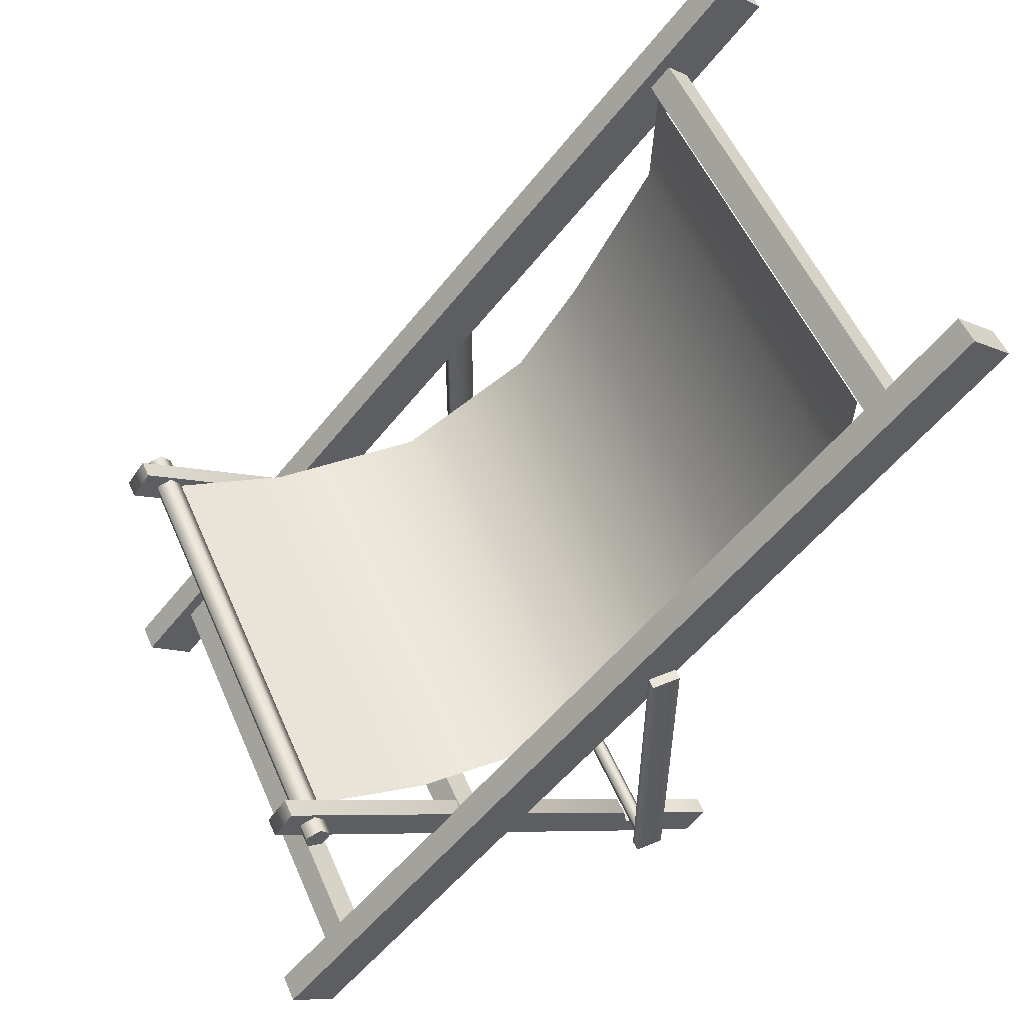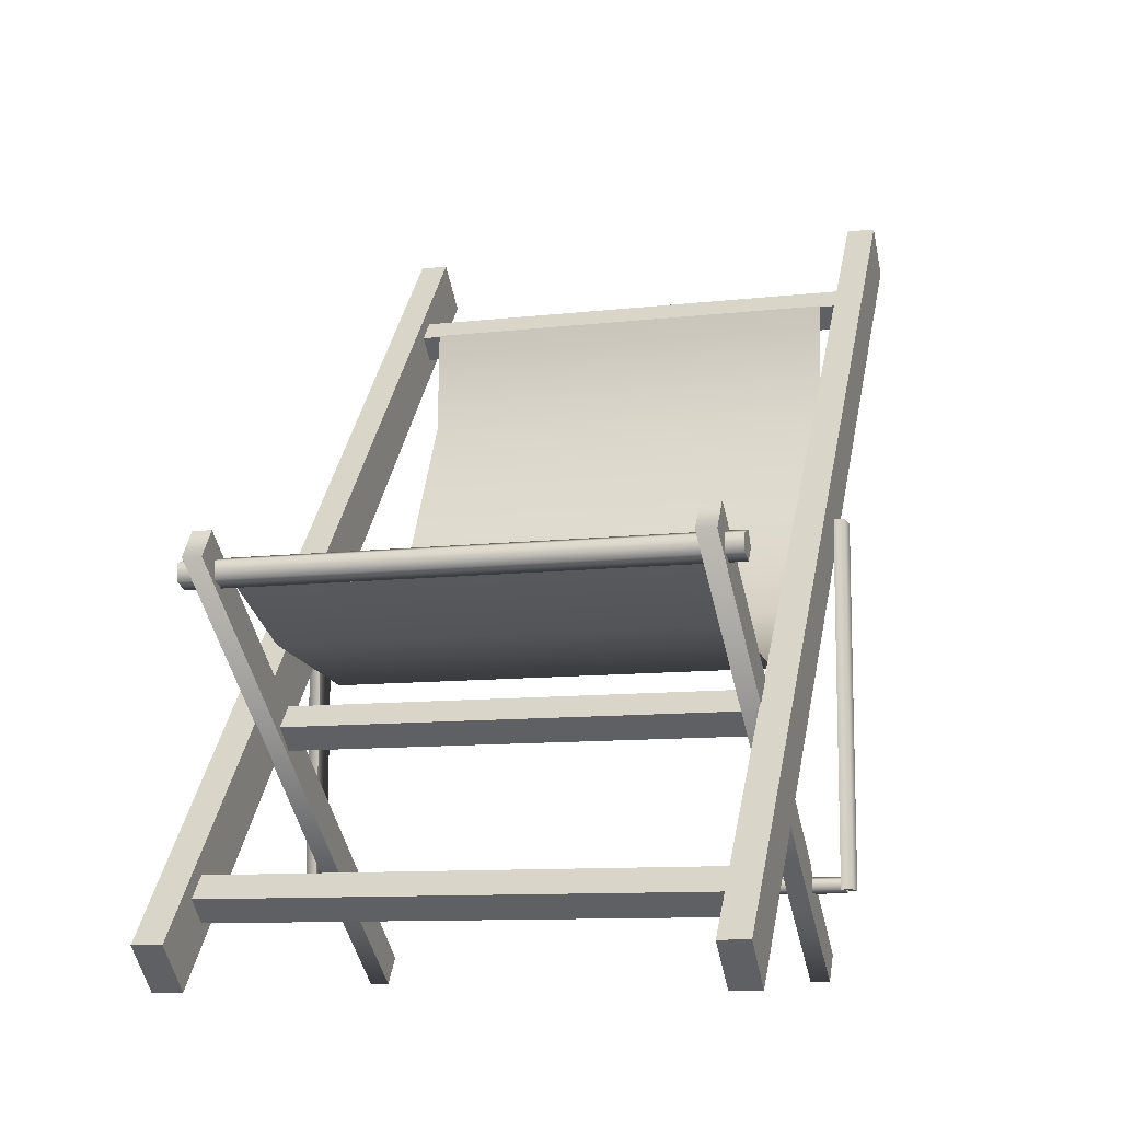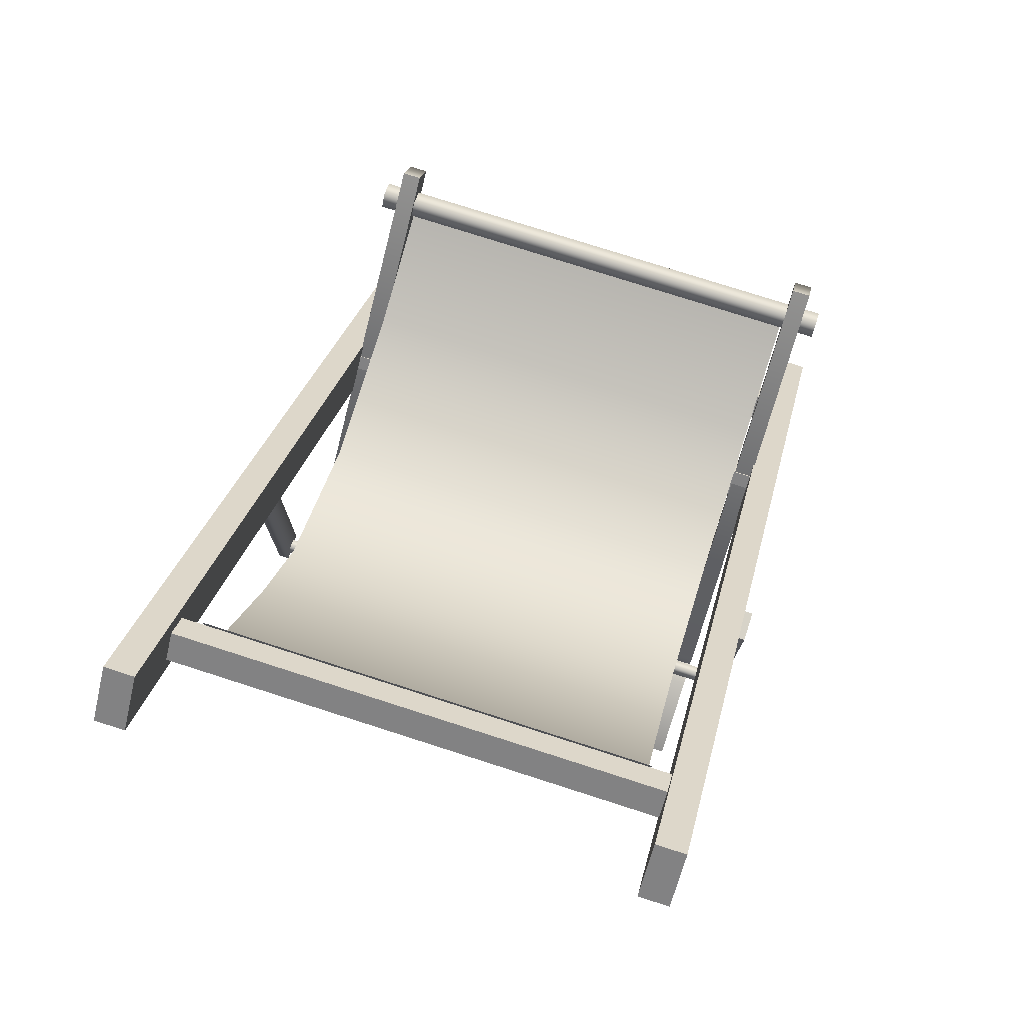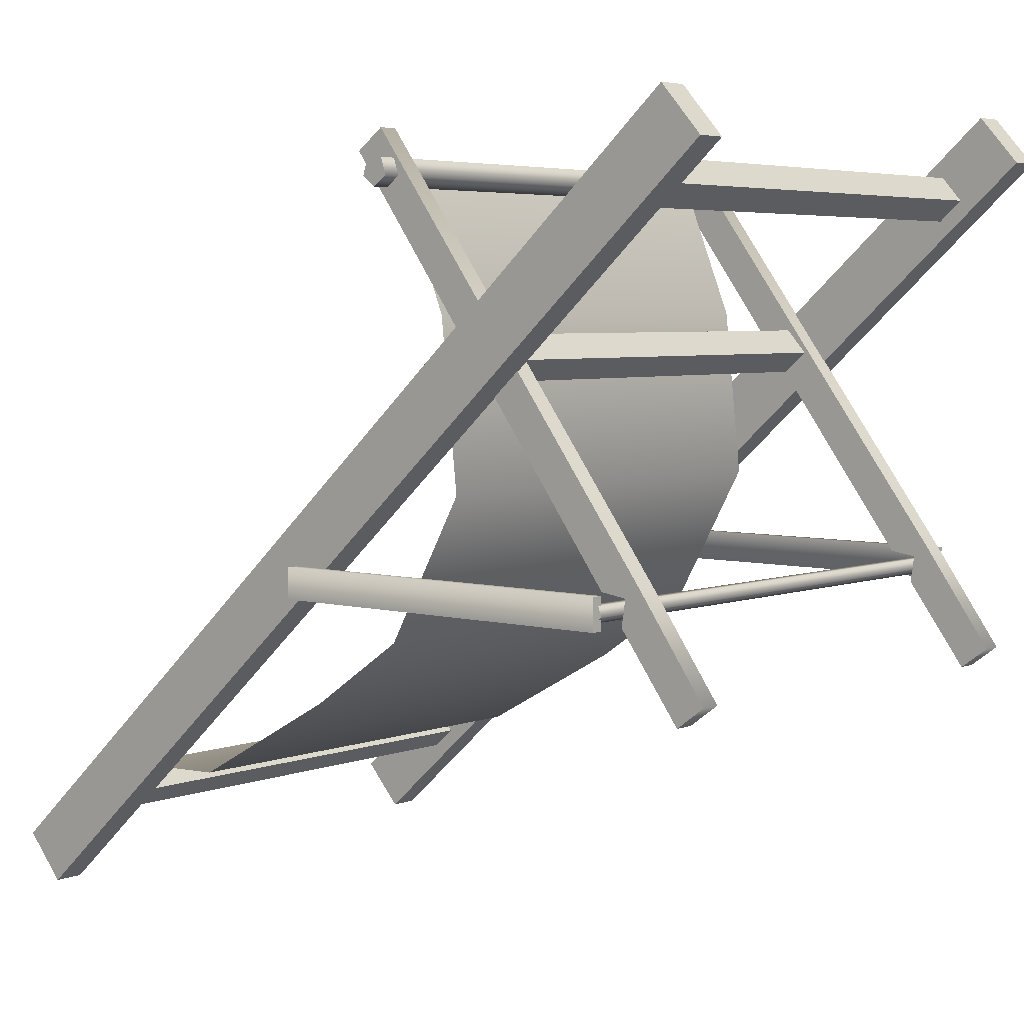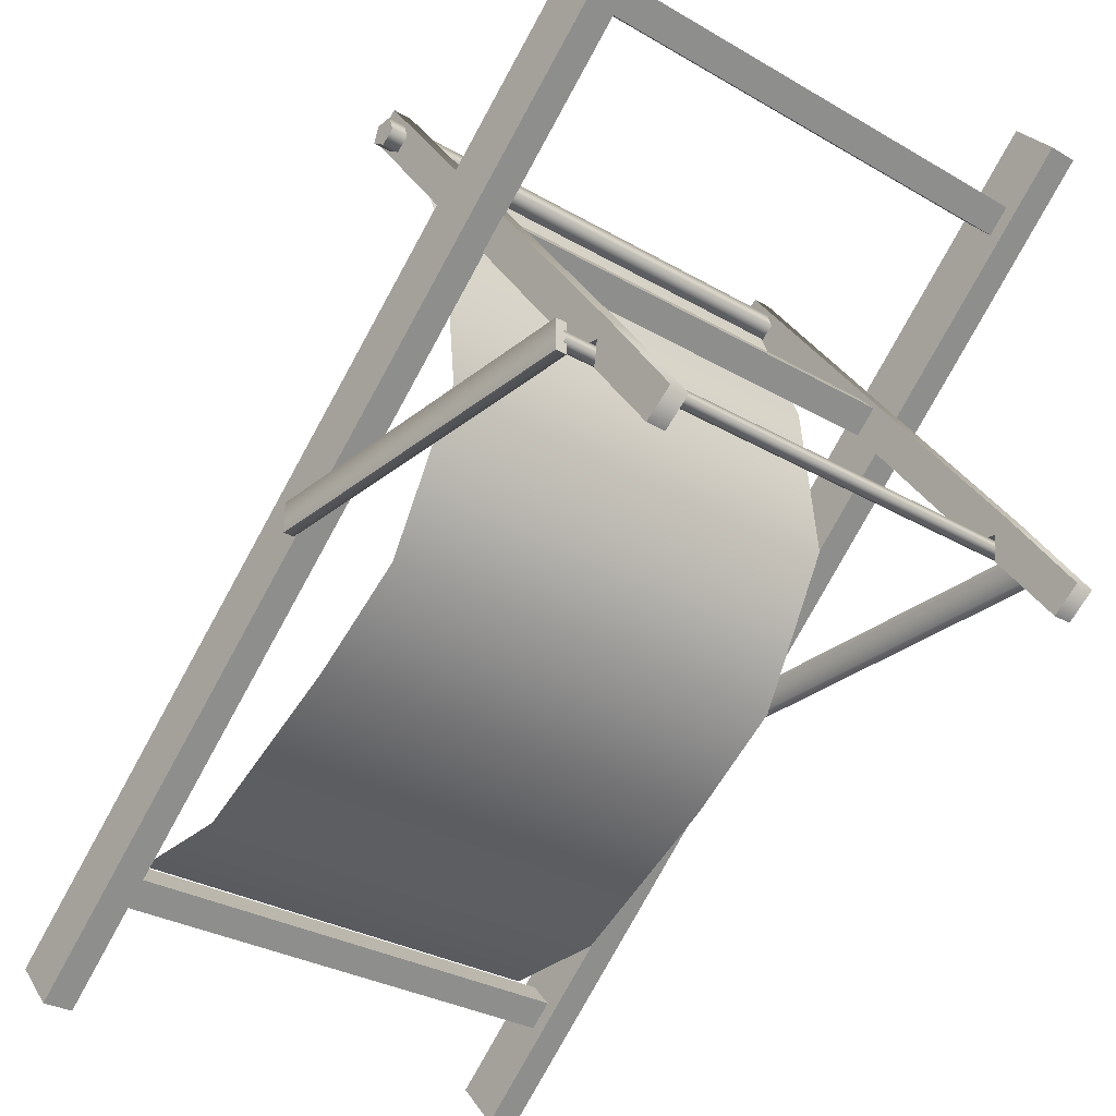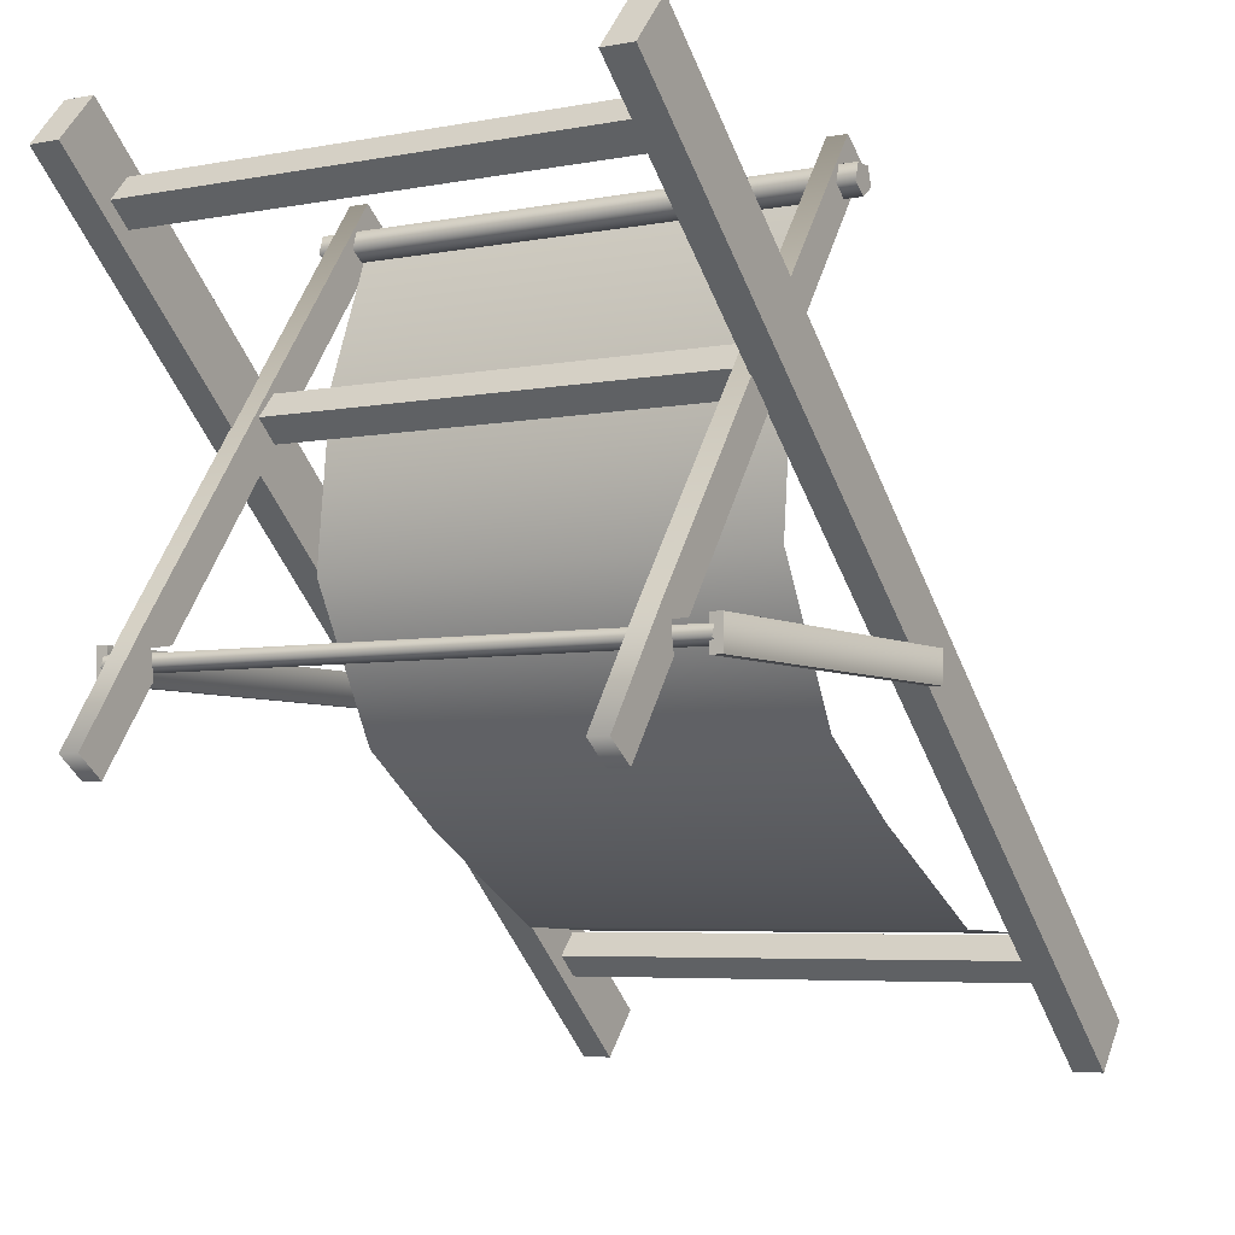
<metadata>
{"format":"obj","ext":"obj","renderer":"f3d","projection":"perspective","resolution":1024,"background":"white","views":[{"elev":54.8,"azim":66.6,"up":"+Y"},{"elev":-10.5,"azim":16.1,"up":"+Y"},{"elev":76.5,"azim":-162.2,"up":"+Y"},{"elev":4.8,"azim":-49.5,"up":"+Z"},{"elev":-30.2,"azim":-40.3,"up":"+Z"},{"elev":-5.4,"azim":30.8,"up":"+Z"}]}
</metadata>
<code>
o beach_chair_Cube.002
v -0.2181 0.000191 -0.3183
v -0.2181 -0.0245 -0.3
v -0.2181 0.3292 0.126
v -0.2181 0.3045 0.1443
v -0.2008 0.000191 -0.3183
v -0.2008 -0.0245 -0.3
v -0.2008 0.3292 0.126
v -0.2008 0.3045 0.1443
v 0.2007 0.000191 -0.3183
v -0.2008 0.03712 -0.214
v 0.2007 0.3292 0.126
v -0.2181 0.03712 -0.214
v 0.2007 -0.0245 -0.3
v 0.2533 0.3802 -0.2465
v 0.2534 0.3802 -0.2194
v 0.2433 0.3802 -0.2465
v 0.2434 0.3802 -0.2194
v -0.2008 0.05336 -0.2465
v -0.2008 0.07289 -0.2201
v -0.2008 0.04993 -0.2235
v -0.2181 0.07289 -0.2201
v -0.2181 0.05336 -0.2465
v -0.2181 0.04993 -0.2235
v 0.2007 0.3045 0.1443
v 0.2179 0.000191 -0.3183
v 0.2179 -0.0245 -0.3
v 0.2179 0.3292 0.126
v 0.2179 0.3045 0.1443
v 0.2179 0.03712 -0.214
v 0.2007 0.03712 -0.214
v 0.2179 0.05336 -0.2465
v 0.2179 0.07289 -0.2201
v 0.2179 0.04993 -0.2235
v 0.2007 0.07289 -0.2201
v 0.2007 0.05336 -0.2465
v 0.2007 0.04993 -0.2235
v 0.2533 0.05334 -0.2465
v 0.2534 0.05334 -0.2194
v 0.2433 0.05334 -0.2465
v 0.2434 0.05334 -0.2194
v -0.2533 0.3802 -0.2465
v -0.2534 0.3802 -0.2194
v -0.2433 0.3802 -0.2465
v -0.2434 0.3802 -0.2194
v -0.2533 0.05334 -0.2465
v -0.2534 0.05334 -0.2194
v -0.2433 0.05334 -0.2465
v -0.2434 0.05334 -0.2194
v -0.2468 0.05793 -0.2406
v 0.2468 0.05793 -0.2406
v -0.2468 0.05058 -0.2353
v 0.2468 0.05058 -0.2353
v -0.2468 0.05339 -0.2267
v 0.2468 0.05339 -0.2267
v -0.2468 0.06247 -0.2267
v 0.2468 0.06247 -0.2267
v -0.2468 0.06527 -0.2353
v 0.2468 0.06527 -0.2353
v -0.2437 0.7363 -0.4966
v -0.2437 0.7006 -0.5365
v -0.2437 -0.001141 0.1617
v -0.2437 -0.03676 0.1218
v -0.217 0.7363 -0.4966
v -0.217 0.7006 -0.5365
v -0.217 -0.001141 0.1617
v -0.217 -0.03676 0.1218
v 0.217 0.7363 -0.4966
v 0.217 0.7006 -0.5365
v 0.217 -0.001141 0.1617
v 0.217 -0.03676 0.1218
v 0.2437 0.7363 -0.4966
v 0.2437 0.7006 -0.5365
v 0.2437 -0.001141 0.1617
v 0.2437 -0.03676 0.1218
v -0.2201 0.0359 0.1109
v -0.2201 0.01784 0.0907
v 0.2201 0.0359 0.1109
v 0.2201 0.01784 0.0907
v -0.2201 0.05583 0.09314
v -0.2201 0.03777 0.07291
v 0.2201 0.05583 0.09314
v 0.2201 0.03777 0.07291
v -0.2201 0.6379 -0.4265
v -0.2201 0.6199 -0.4467
v 0.2201 0.6379 -0.4265
v 0.2201 0.6199 -0.4467
v -0.2201 0.6578 -0.4443
v -0.2201 0.6398 -0.4645
v 0.2201 0.6578 -0.4443
v 0.2201 0.6398 -0.4645
v -0.2201 0.1868 -0.02368
v -0.2201 0.1688 -0.04391
v 0.2201 0.1868 -0.02368
v 0.2201 0.1688 -0.04391
v -0.2201 0.2067 -0.04147
v -0.2201 0.1887 -0.0617
v 0.2201 0.2067 -0.04147
v 0.2201 0.1887 -0.0617
v 0.2332 0.3052 0.1191
v -0.2332 0.3052 0.1191
v 0.2332 0.2898 0.1191
v -0.2332 0.2898 0.1191
v 0.2332 0.2851 0.1045
v -0.2332 0.2851 0.1045
v 0.2332 0.2975 0.09545
v -0.2332 0.2975 0.09545
v -0.2332 0.31 0.1045
v 0.2332 0.31 0.1045
v 0.1999 0.2898 0.1191
v -0.1999 0.2898 0.1191
v 0.1999 0.2851 0.1045
v -0.1999 0.2851 0.1045
v -0.1999 0.2975 0.09545
v 0.1999 0.2975 0.09545
v 0.1999 0.3052 0.1191
v -0.1999 0.3052 0.1191
v 0.1999 0.31 0.1045
v -0.1999 0.31 0.1045
v -0.1988 0.6386 -0.4251
v 0.1988 0.6386 -0.4251
v 0.1988 0.2395 -0.1556
v 0.1988 0.3977 -0.3433
v 0.1988 0.5392 -0.4212
v -0.1988 0.2983 0.09879
v 0.1988 0.2983 0.09879
v -0.1988 0.2395 -0.1556
v -0.1988 0.3977 -0.3433
v -0.1988 0.5392 -0.4212
v 0.1988 0.3104 -0.2832
v 0.1988 0.2553 -0.00852
v -0.1988 0.2553 -0.008519
v -0.1988 0.3104 -0.2832
v -0.1244 0.6386 -0.4251
v 0.1244 0.6386 -0.4251
v -0.1244 0.2983 0.09879
v 0.1244 0.2983 0.09879
v 0.1244 0.2395 -0.1556
v -0.1244 0.2395 -0.1556
v -0.1244 0.3977 -0.3433
v 0.1244 0.3977 -0.3433
v -0.1244 0.5392 -0.4212
v 0.1244 0.5392 -0.4212
v -0.1244 0.2553 -0.00852
v 0.1244 0.2553 -0.00852
v 0.1244 0.3104 -0.2832
v -0.1244 0.3104 -0.2832
v -0.04146 0.6386 -0.4251
v 0.04146 0.6386 -0.4251
v -0.04146 0.2983 0.09879
v 0.04146 0.2983 0.09879
v 0.04146 0.2395 -0.1556
v -0.04146 0.2395 -0.1556
v -0.04146 0.3977 -0.3433
v 0.04146 0.3977 -0.3433
v -0.04146 0.5392 -0.4212
v 0.04146 0.5392 -0.4212
v -0.04146 0.2553 -0.00852
v 0.04146 0.2553 -0.00852
v 0.04146 0.3104 -0.2832
v -0.04146 0.3104 -0.2832
v -0.1988 0.6386 -0.4251
v 0.1988 0.6386 -0.4251
v 0.1988 0.2395 -0.1556
v 0.1988 0.3977 -0.3433
v 0.1988 0.5392 -0.4212
v -0.1988 0.2983 0.09879
v 0.1988 0.2983 0.09879
v -0.1988 0.2395 -0.1556
v -0.1988 0.3977 -0.3433
v -0.1988 0.5392 -0.4212
v 0.1988 0.3104 -0.2832
v 0.1988 0.2553 -0.00852
v -0.1988 0.2553 -0.008519
v -0.1988 0.3104 -0.2832
v -0.1244 0.6386 -0.4251
v 0.1244 0.6386 -0.4251
v -0.1244 0.2983 0.09879
v 0.1244 0.2983 0.09879
v 0.1244 0.2395 -0.1556
v -0.1244 0.2395 -0.1556
v -0.1244 0.3977 -0.3433
v 0.1244 0.3977 -0.3433
v -0.1244 0.5392 -0.4212
v 0.1244 0.5392 -0.4212
v -0.1244 0.2553 -0.00852
v 0.1244 0.2553 -0.00852
v 0.1244 0.3104 -0.2832
v -0.1244 0.3104 -0.2832
v -0.04146 0.6386 -0.4251
v 0.04146 0.6386 -0.4251
v -0.04146 0.2983 0.09879
v 0.04146 0.2983 0.09879
v 0.04146 0.2395 -0.1556
v -0.04146 0.2395 -0.1556
v -0.04146 0.3977 -0.3433
v 0.04146 0.3977 -0.3433
v -0.04146 0.5392 -0.4212
v 0.04146 0.5392 -0.4212
v -0.04146 0.2553 -0.00852
v 0.04146 0.2553 -0.00852
v 0.04146 0.3104 -0.2832
v -0.04146 0.3104 -0.2832
f 7 8 10 19
f 3 4 8 7
f 22 12 23
f 5 6 2 1
f 19 10 20
f 10 12 2 6
f 8 4 12 10
f 18 20 10
f 21 23 12
f 22 18 5 1
f 14 37 39 16
f 17 40 38 15
f 41 45 46 42
f 20 18 22 23
f 19 20 23 21
f 27 28 29 32
f 3 7 19 21
f 5 18 10 6
f 1 2 12 22
f 3 21 12 4
f 11 24 28 27
f 35 30 36
f 25 26 13 9
f 32 29 33
f 29 30 13 26
f 28 24 30 29
f 31 33 29
f 34 36 30
f 35 31 25 9
f 33 31 35 36
f 32 33 36 34
f 11 27 32 34
f 25 31 29 26
f 9 13 30 35
f 11 34 30 24
f 37 38 40 39
f 43 47 45 41
f 42 46 48 44
f 16 39 40 17
f 44 48 47 43
f 45 47 48 46
f 15 38 37 14
f 14 16 17 15
f 41 42 44 43
f 49 50 52 51
f 51 52 54 53
f 53 54 56 55
f 55 56 58 57
f 57 58 50 49
f 59 60 62 61
f 61 62 66 65
f 65 66 64 63
f 63 64 60 59
f 61 65 63 59
f 66 62 60 64
f 67 68 70 69
f 69 70 74 73
f 73 74 72 71
f 71 72 68 67
f 69 73 71 67
f 74 70 68 72
f 75 76 78 77
f 89 90 88 87
f 81 82 80 79
f 83 84 86 85
f 77 81 79 75
f 82 78 76 80
f 85 89 87 83
f 90 86 84 88
f 91 92 94 93
f 97 98 96 95
f 93 97 95 91
f 98 94 92 96
f 109 101 99 115
f 114 105 103 111
f 115 99 108 117
f 111 103 101 109
f 117 108 105 114
f 107 118 113 106
f 118 117 114 113
f 104 112 110 102
f 112 111 109 110
f 100 116 118 107
f 116 115 117 118
f 106 113 112 104
f 113 114 111 112
f 102 110 116 100
f 110 109 115 116
f 142 123 120 134
f 144 130 121 137
f 143 131 124 135
f 140 122 123 142
f 137 121 129 145
f 145 129 122 140
f 132 146 139 127
f 159 145 140 154
f 126 138 146 132
f 151 137 145 159
f 127 139 141 128
f 154 140 142 156
f 130 144 136 125
f 157 143 135 149
f 131 143 138 126
f 158 144 137 151
f 128 141 133 119
f 156 142 134 148
f 141 155 147 133
f 155 156 148 147
f 143 157 152 138
f 157 158 151 152
f 144 158 150 136
f 158 157 149 150
f 139 153 155 141
f 153 154 156 155
f 138 152 160 146
f 152 151 159 160
f 146 160 153 139
f 160 159 154 153
f 103 105 108
f 104 102 100
f 108 99 101
f 101 103 108
f 100 107 106
f 106 104 100
f 184 176 162 165
f 186 179 163 172
f 185 177 166 173
f 182 184 165 164
f 179 187 171 163
f 187 182 164 171
f 174 169 181 188
f 201 196 182 187
f 168 174 188 180
f 193 201 187 179
f 169 170 183 181
f 196 198 184 182
f 172 167 178 186
f 199 191 177 185
f 173 168 180 185
f 200 193 179 186
f 170 161 175 183
f 198 190 176 184
f 183 175 189 197
f 197 189 190 198
f 185 180 194 199
f 199 194 193 200
f 186 178 192 200
f 200 192 191 199
f 181 183 197 195
f 195 197 198 196
f 180 188 202 194
f 194 202 201 193
f 188 181 195 202
f 202 195 196 201

</code>
